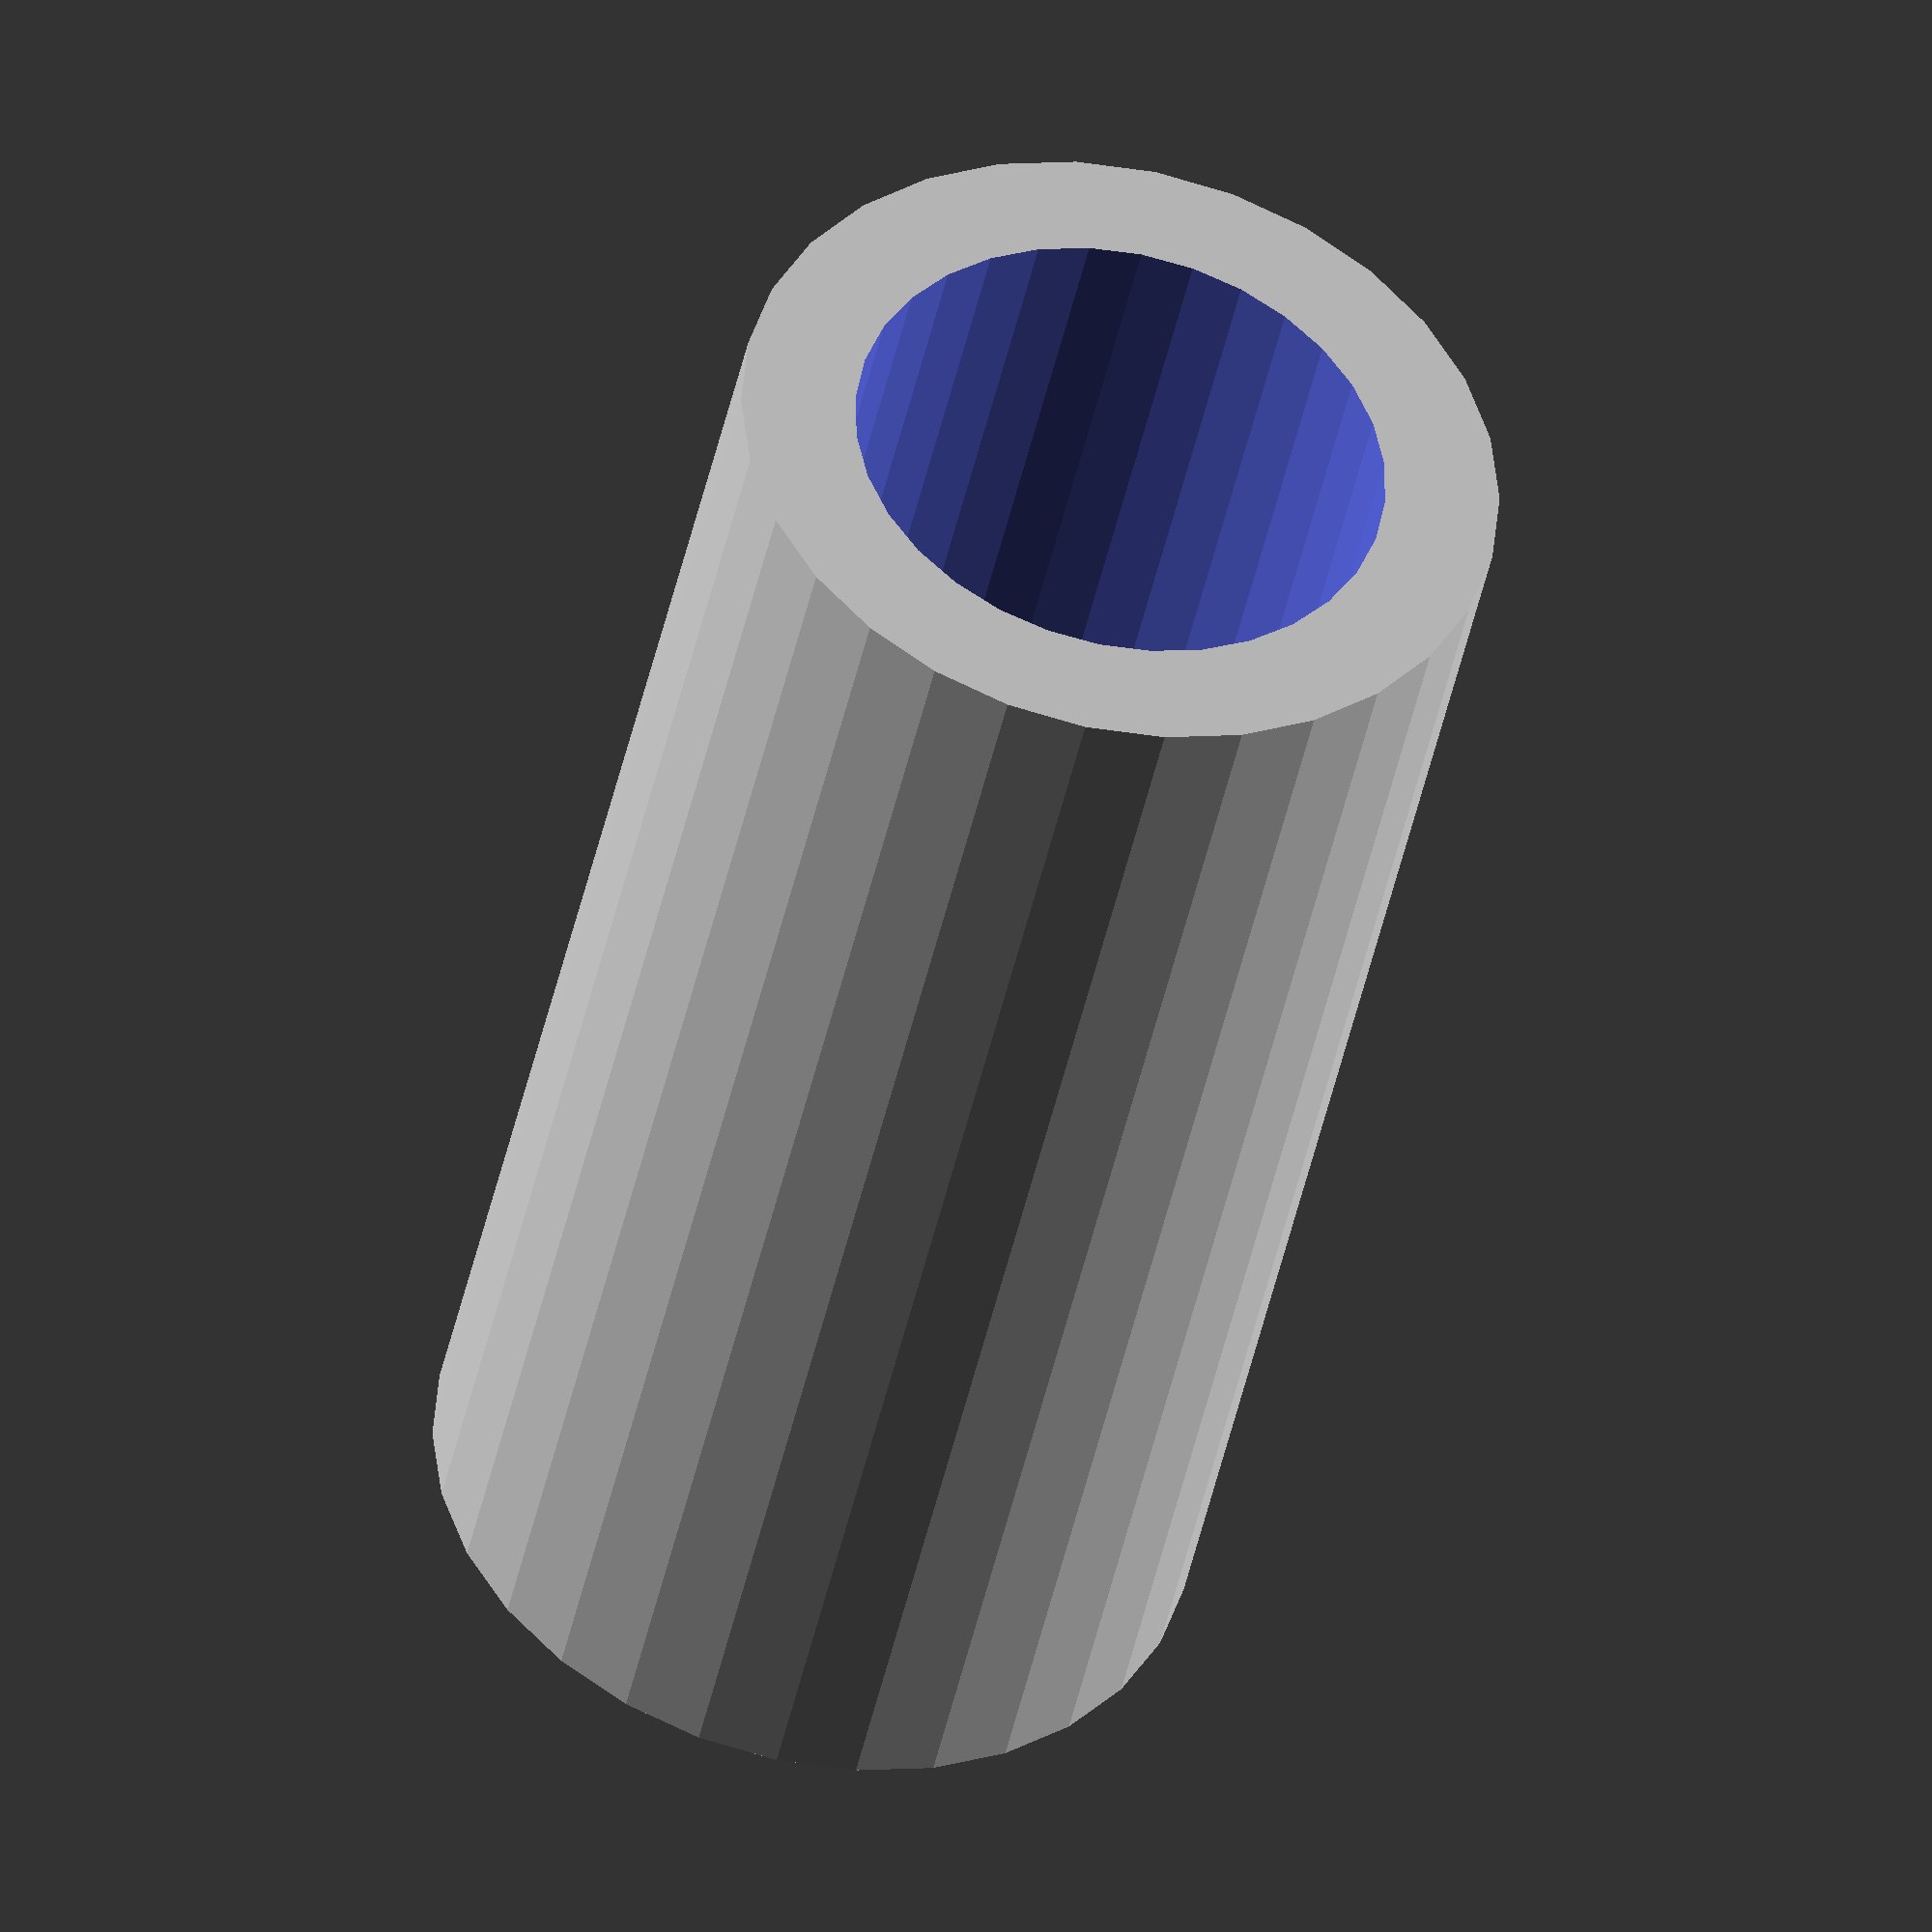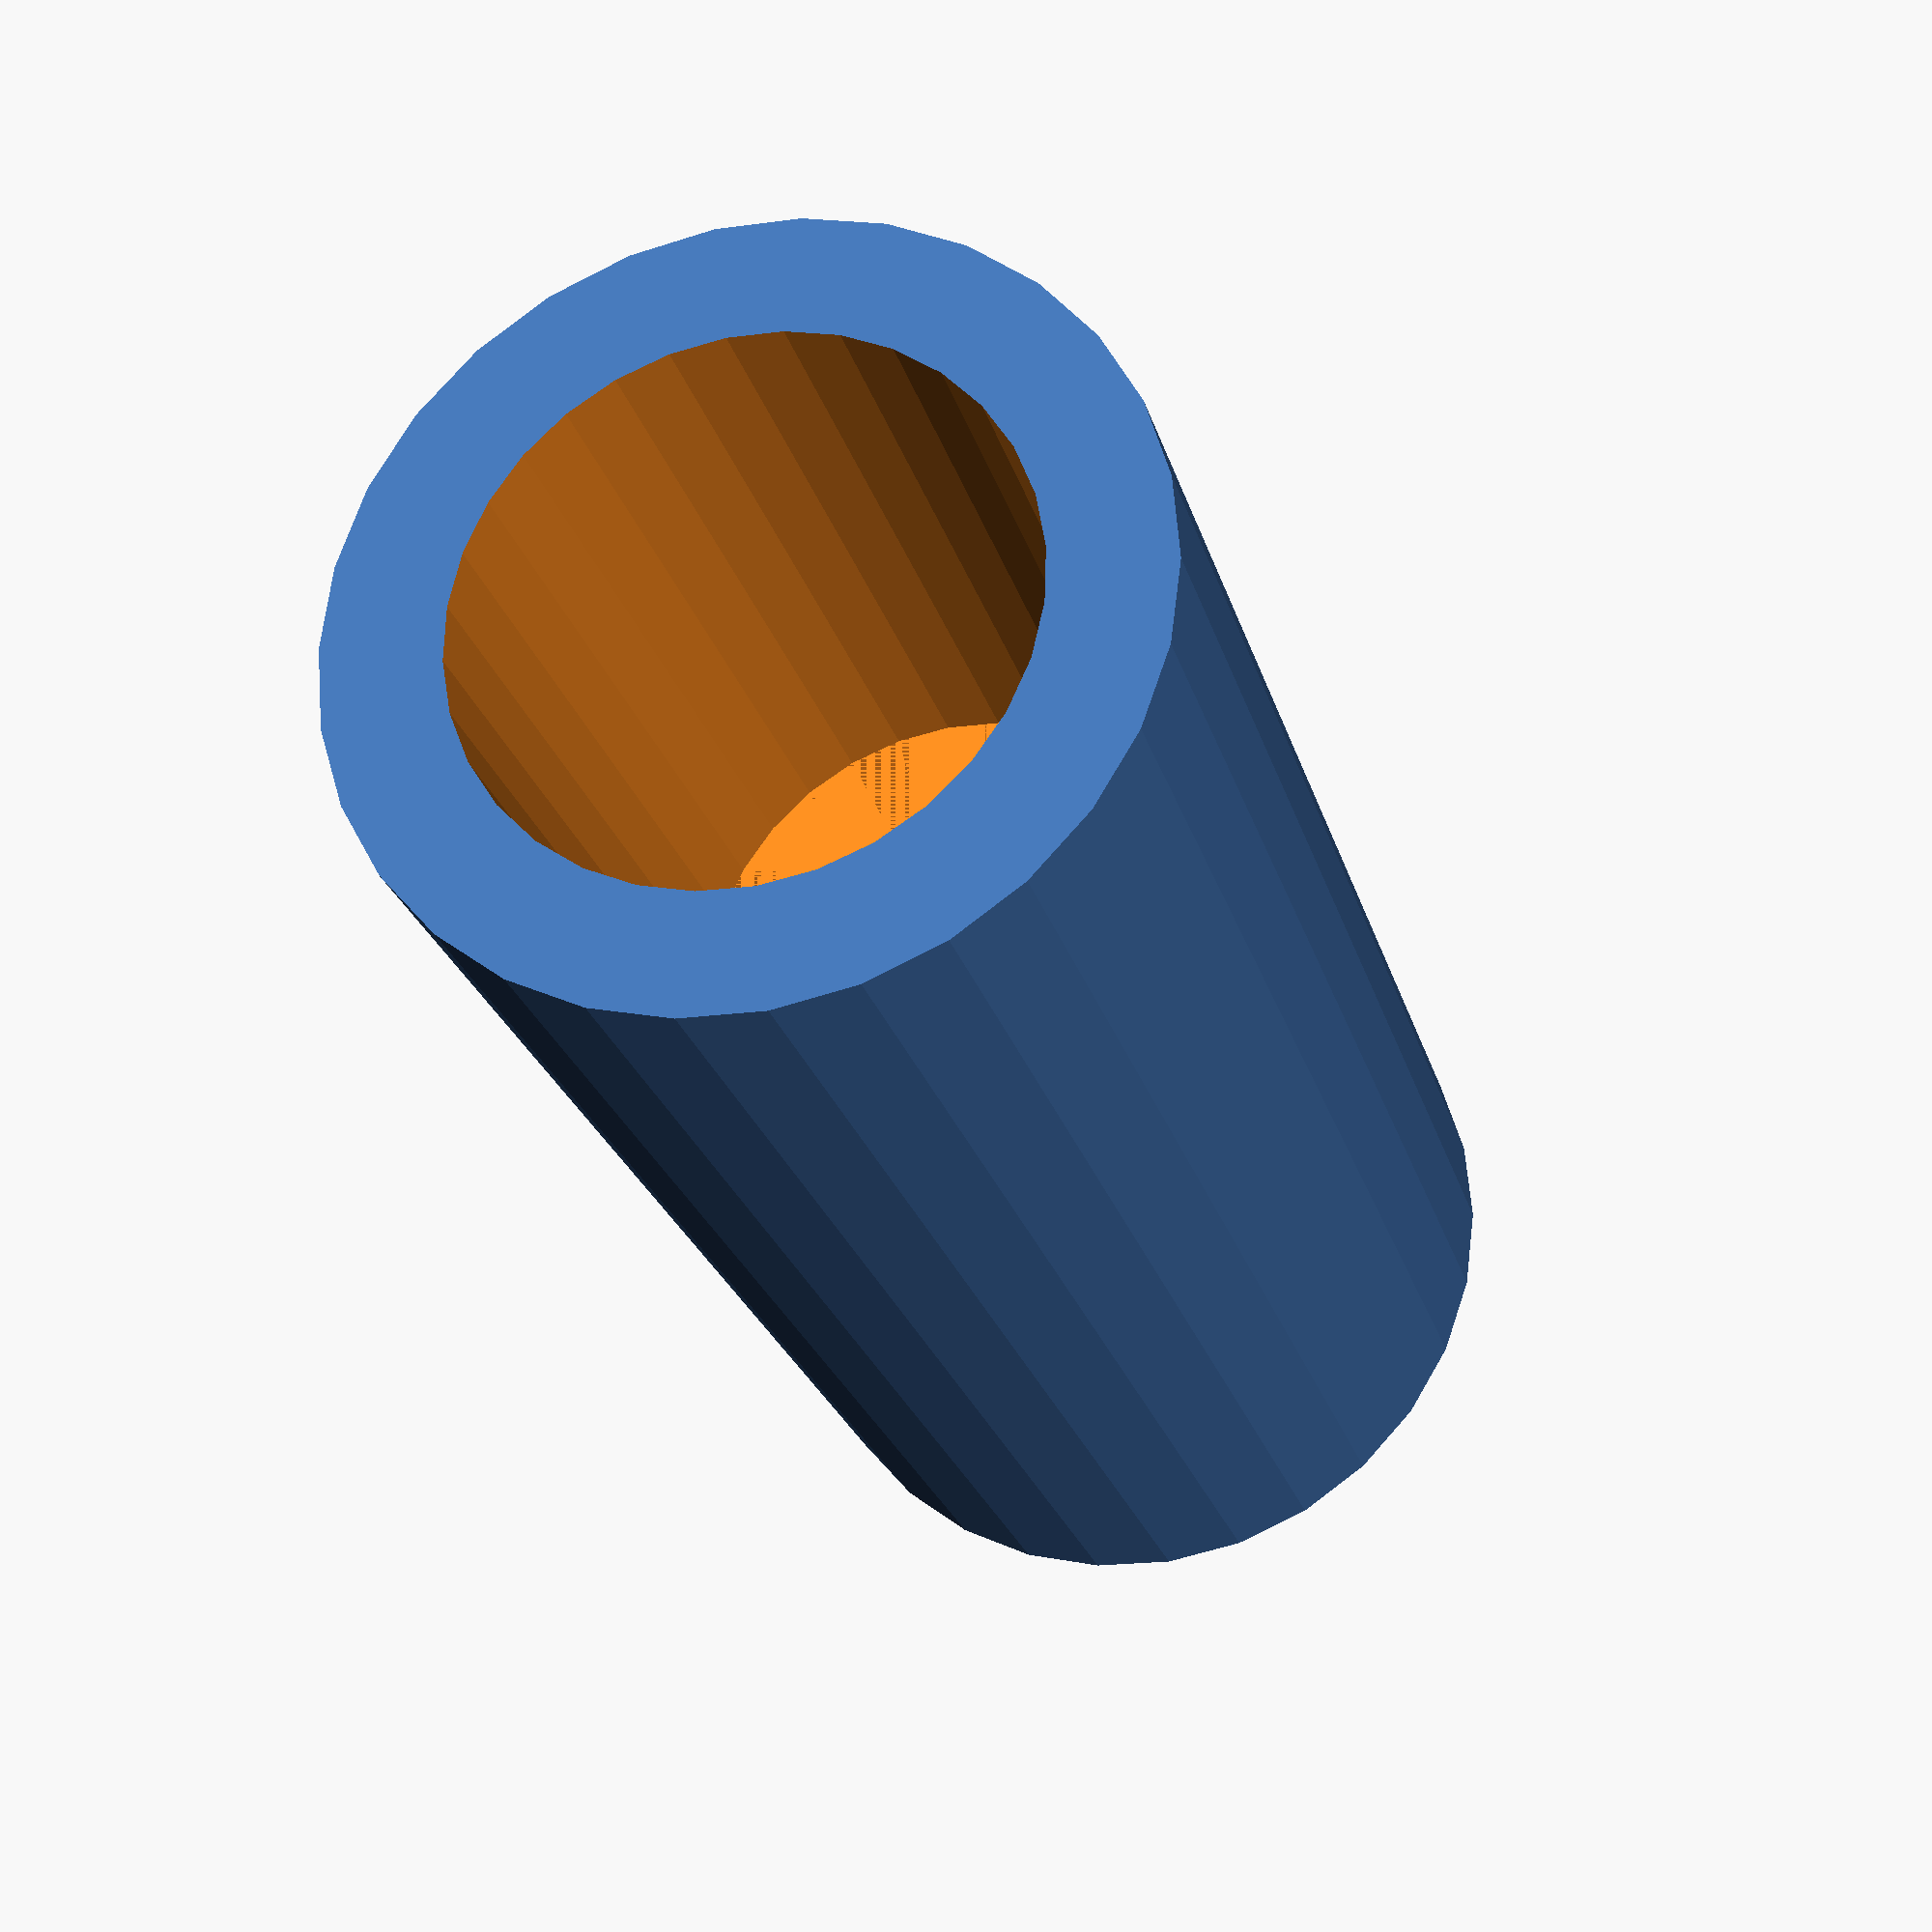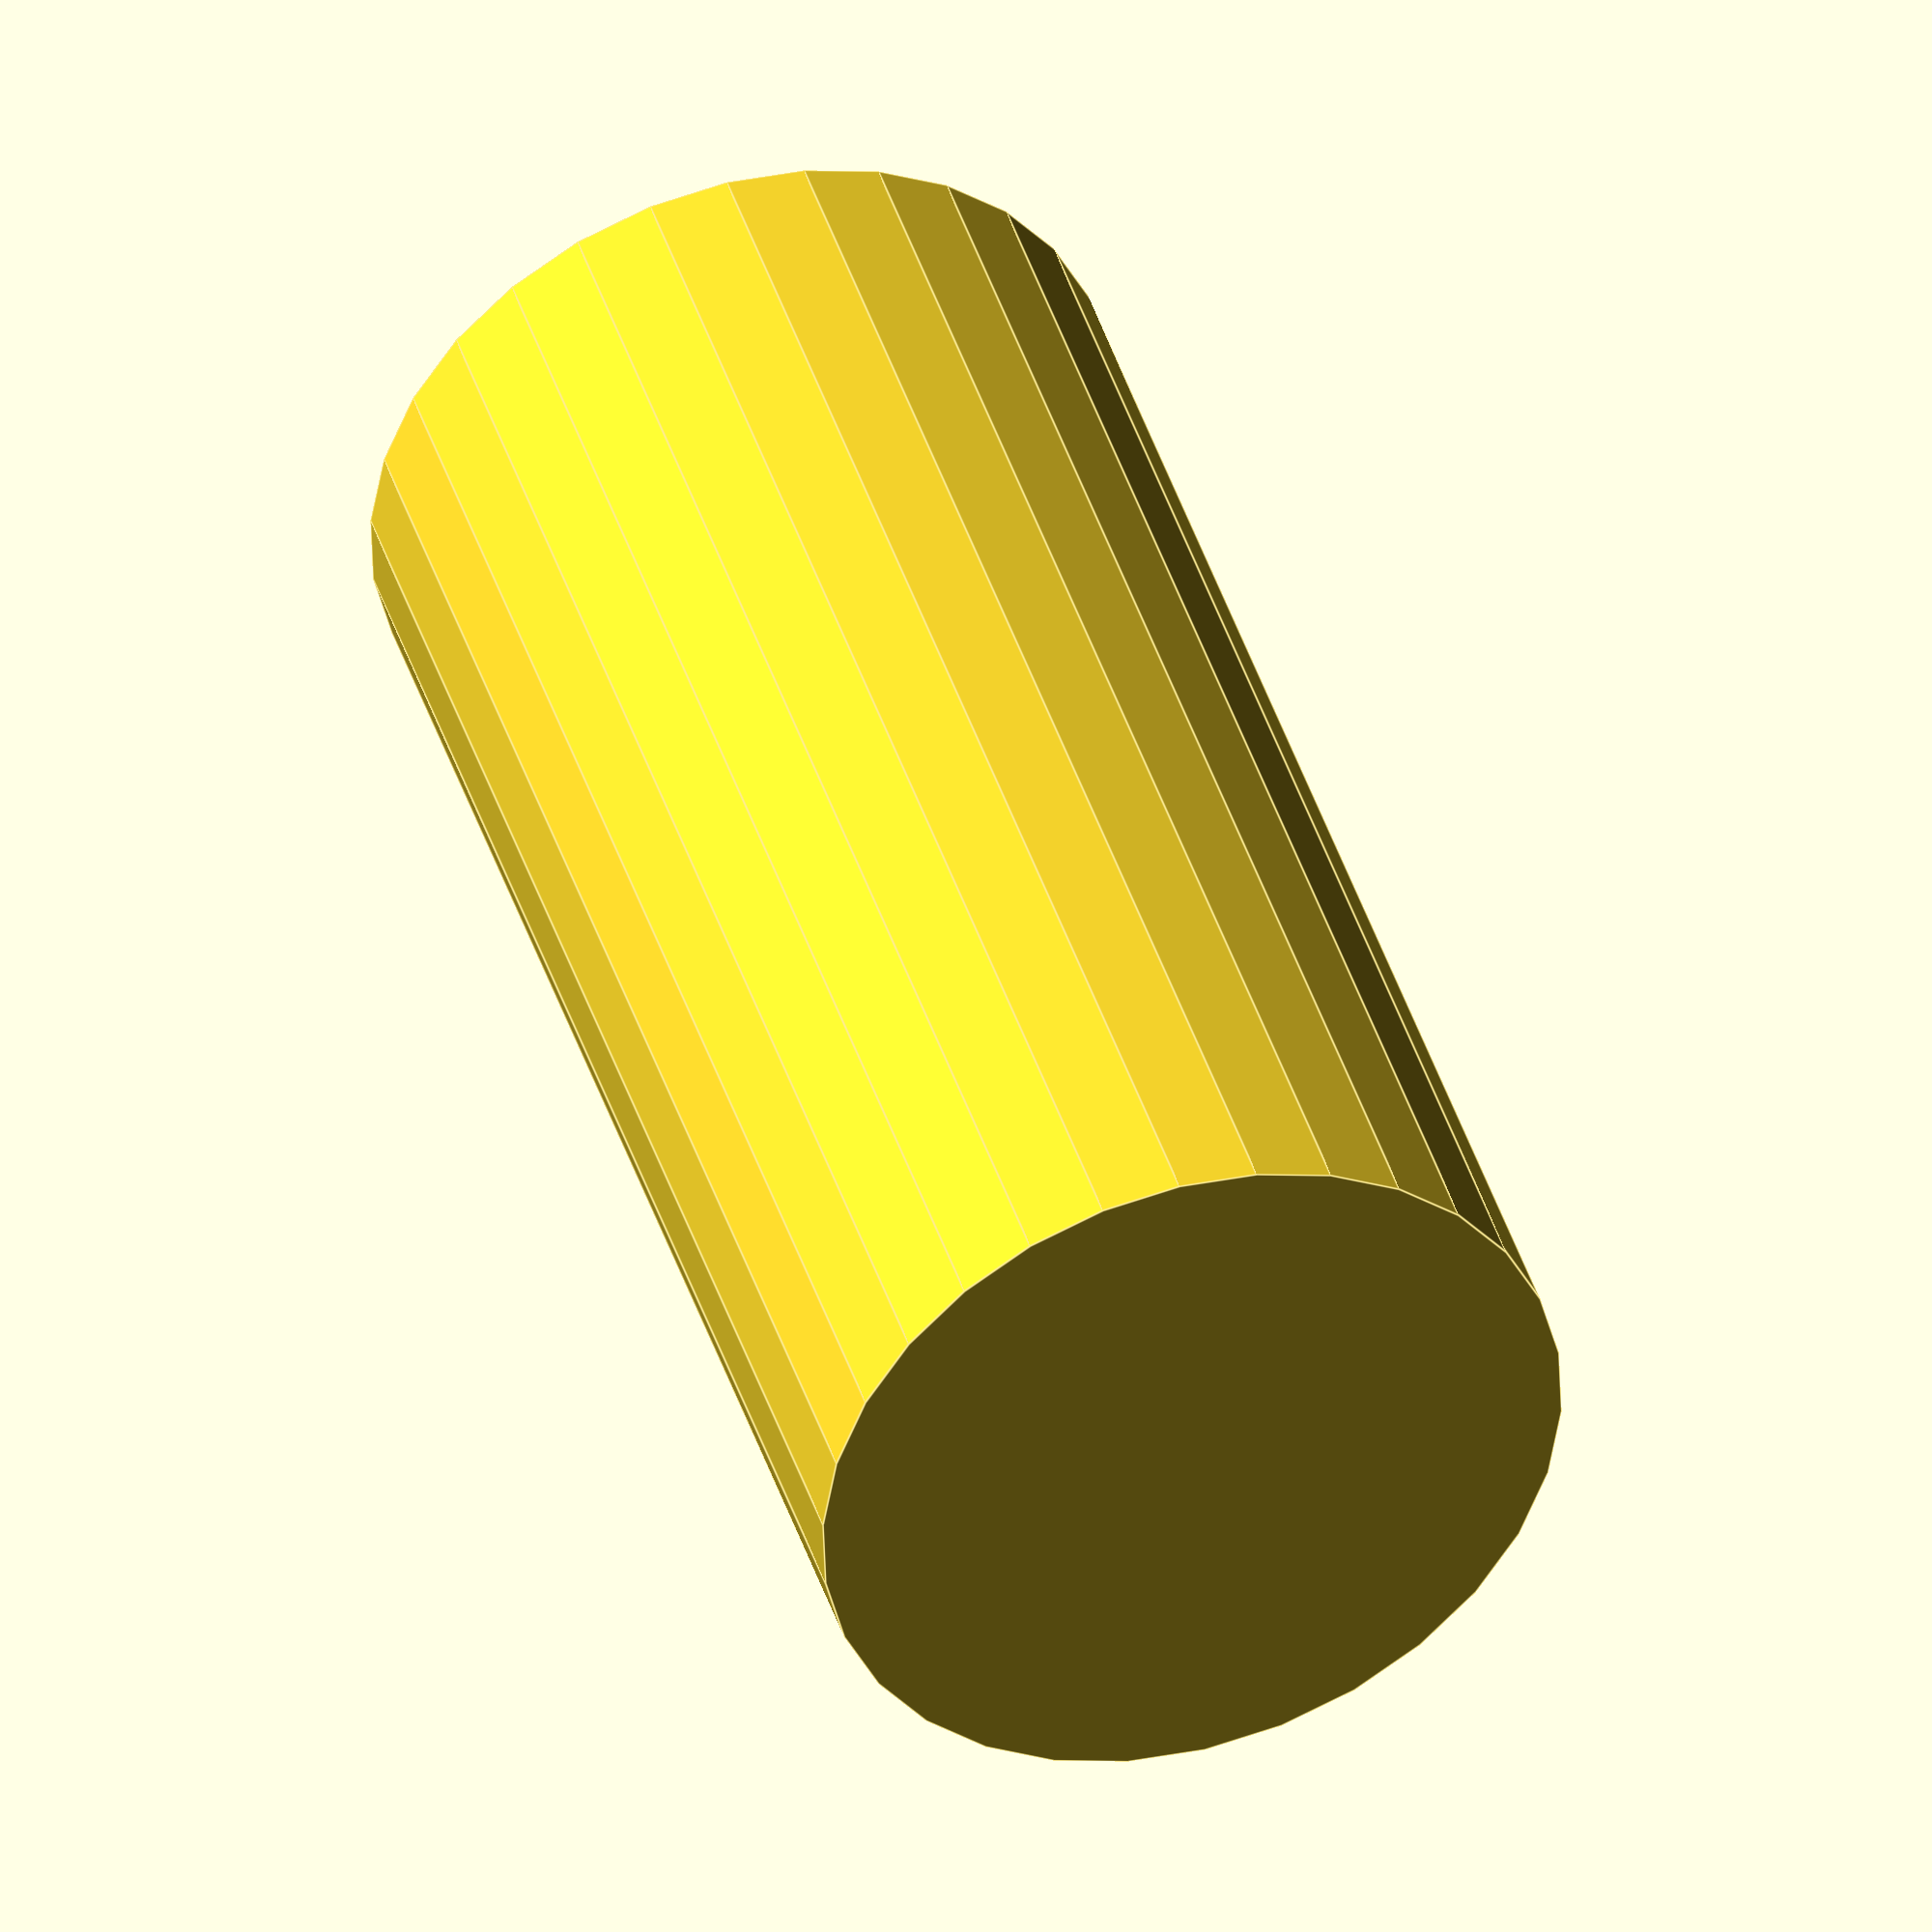
<openscad>
difference () {
  cylinder (h=200, r=50, center=true);
  translate ([0, 0, 15/2]) {
    cylinder ($fn=32, h=15, r1=35, r2=15, center=true);
  }
  translate ([0, 0, -80]) {
    cylinder ($fn=32, h=160, r=35, center=true);
  }
  translate ([0, 0, -166]) {
    cylinder (h=12, r=45, center=true);
  }
}

</openscad>
<views>
elev=42.9 azim=96.7 roll=168.5 proj=o view=solid
elev=24.5 azim=262.7 roll=194.5 proj=p view=wireframe
elev=137.3 azim=316.0 roll=197.0 proj=o view=edges
</views>
